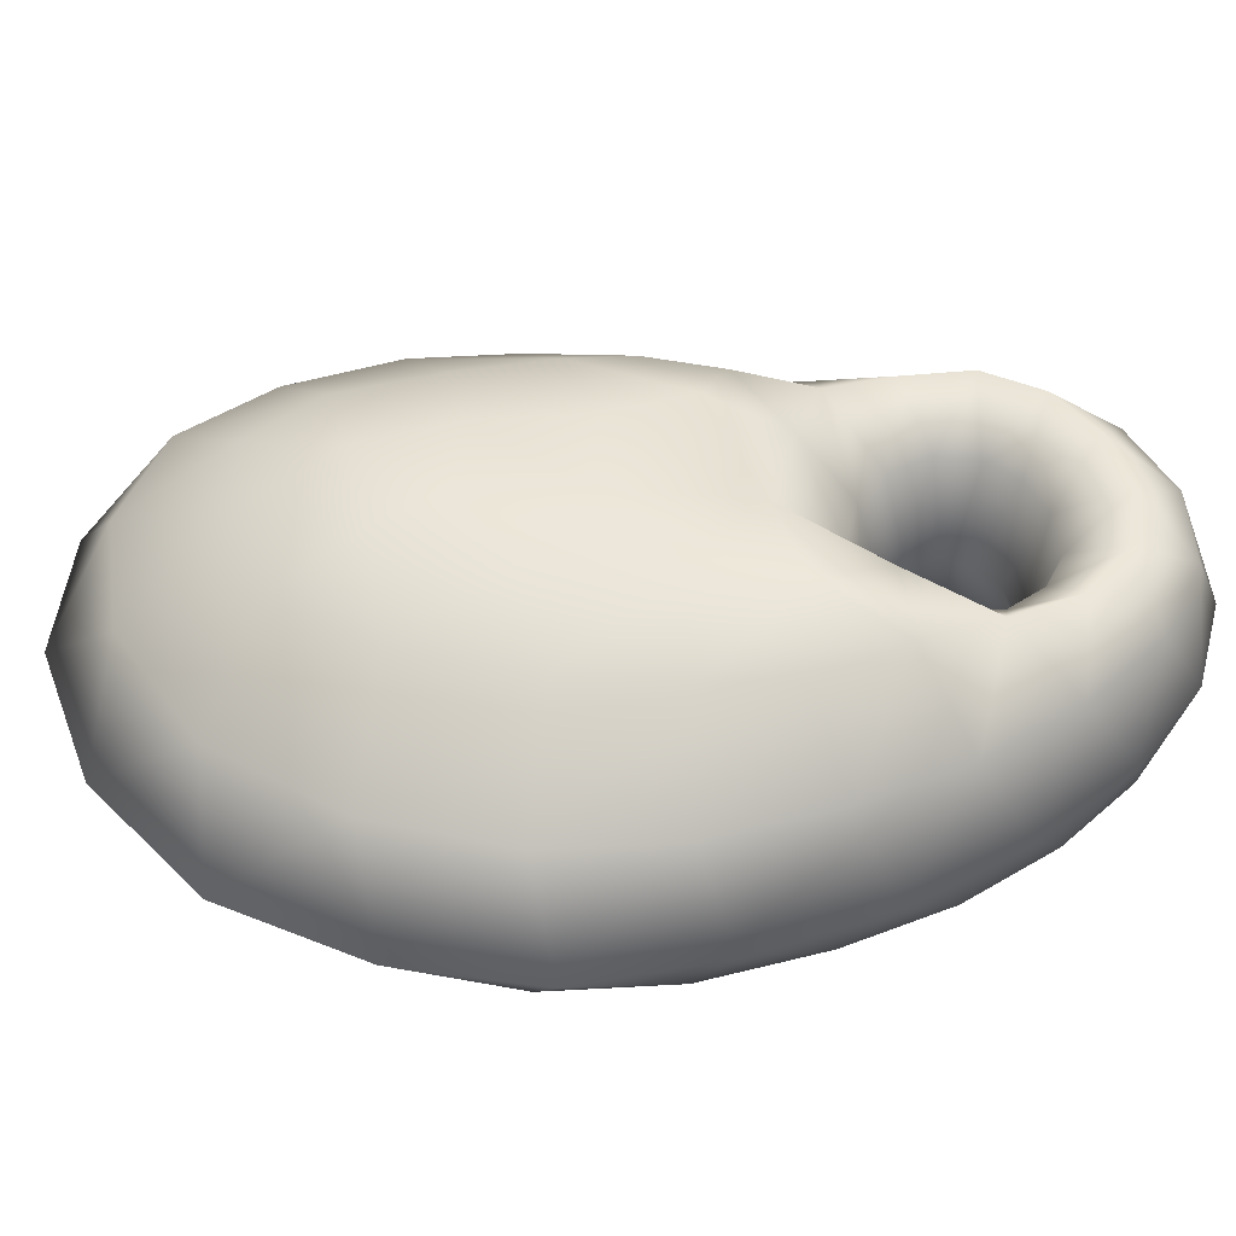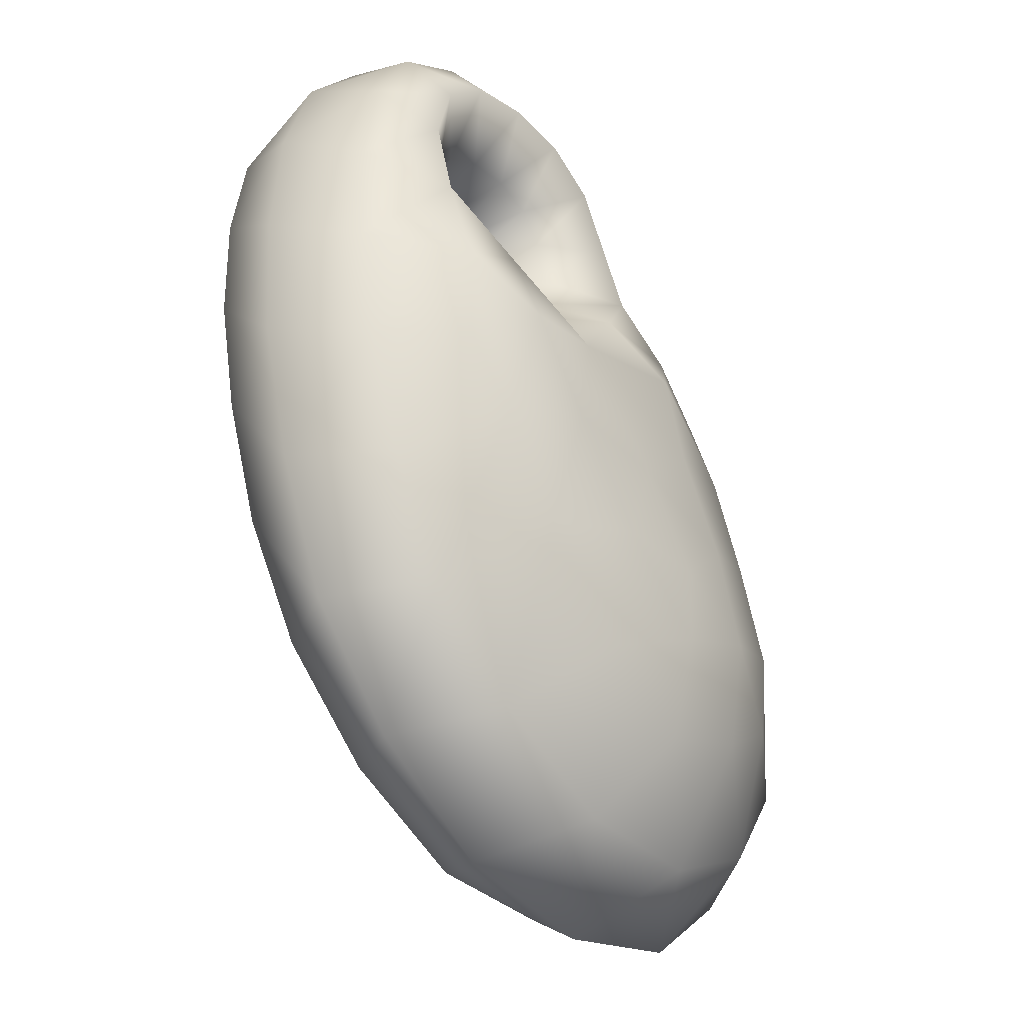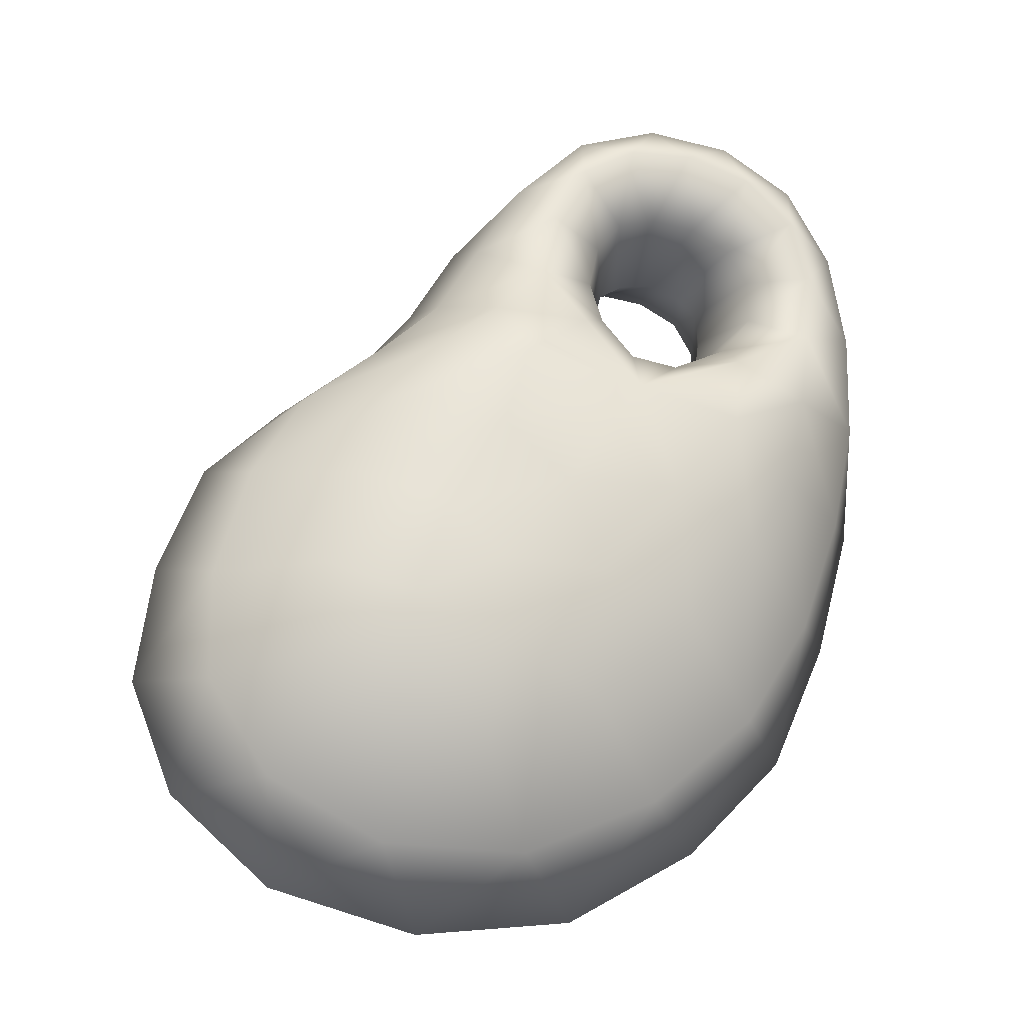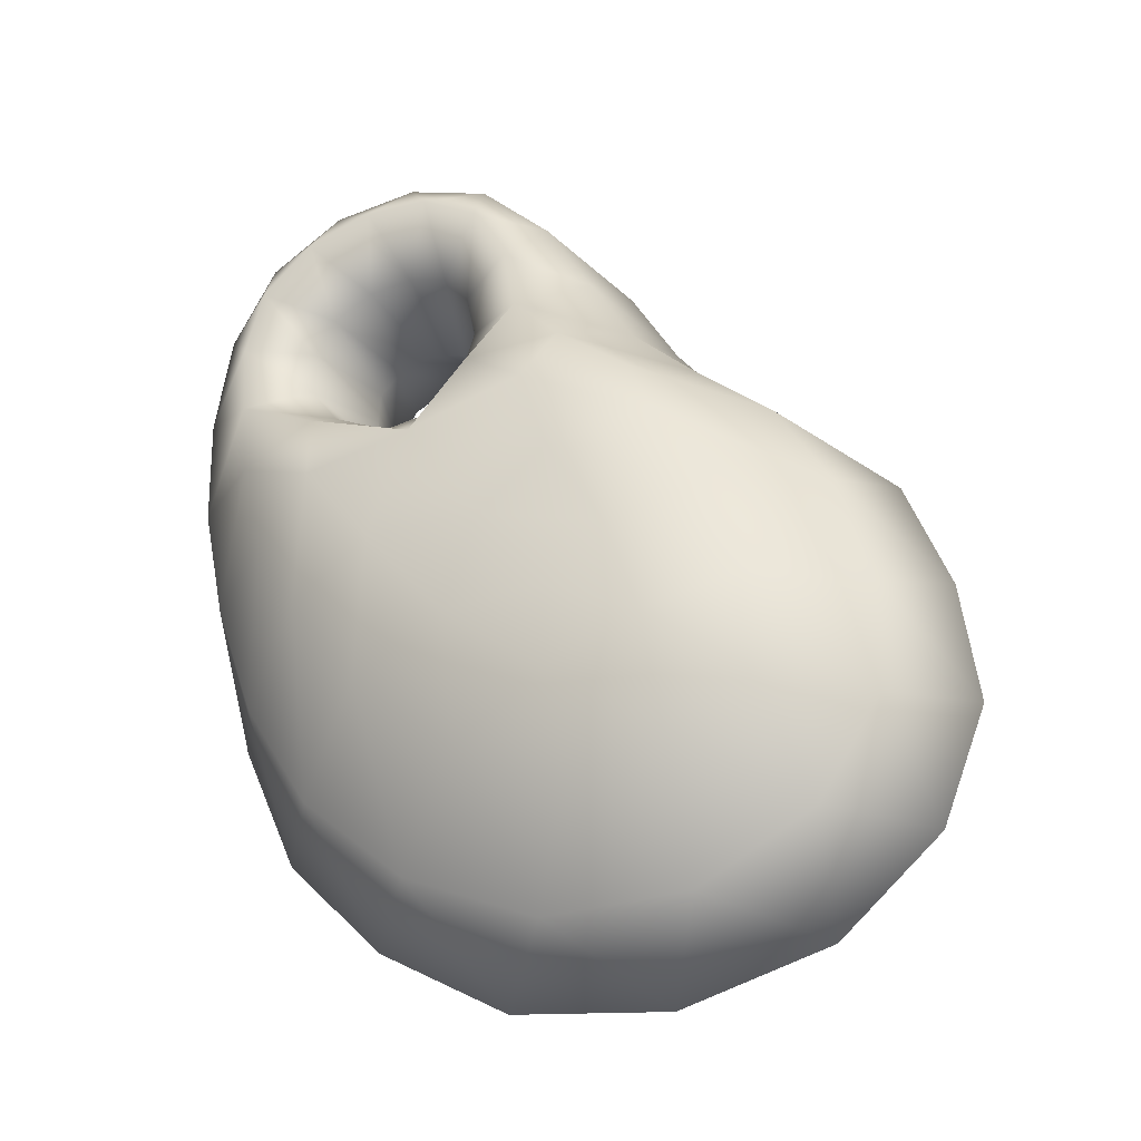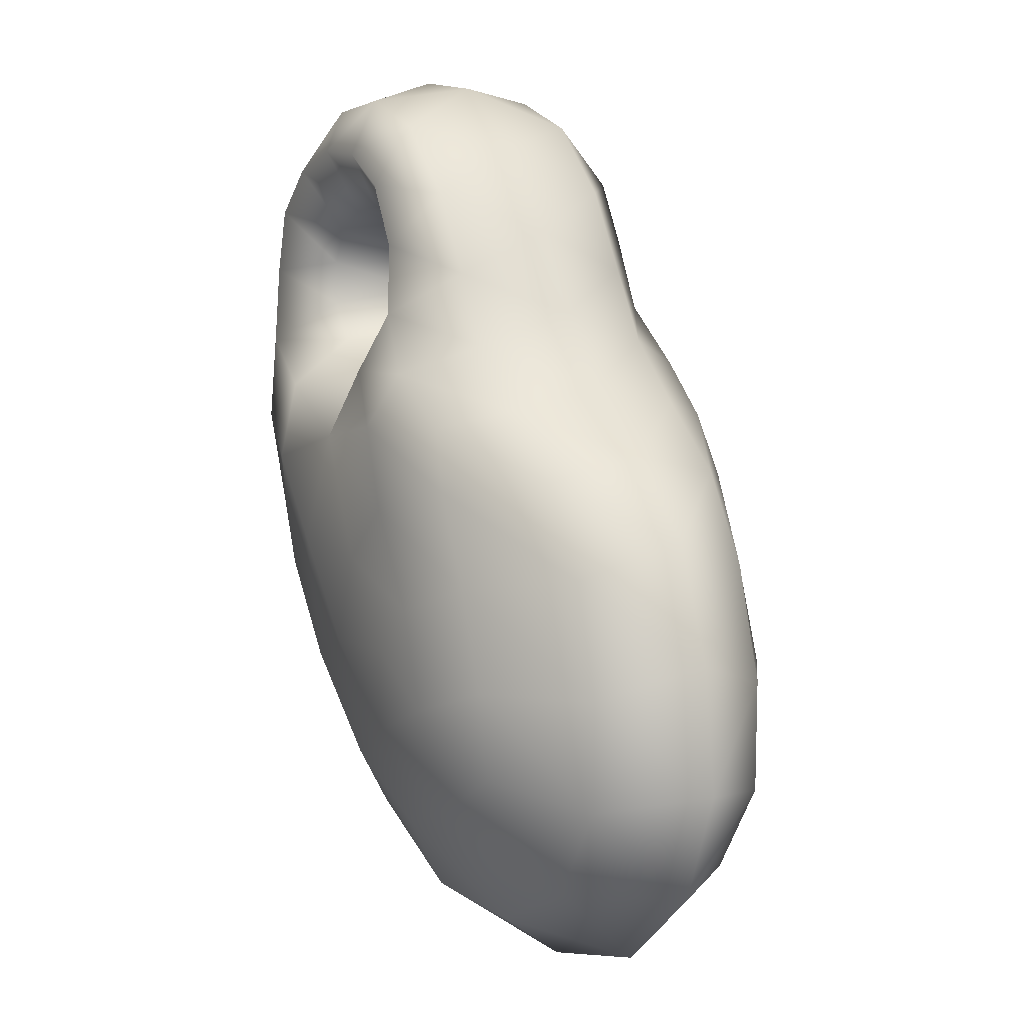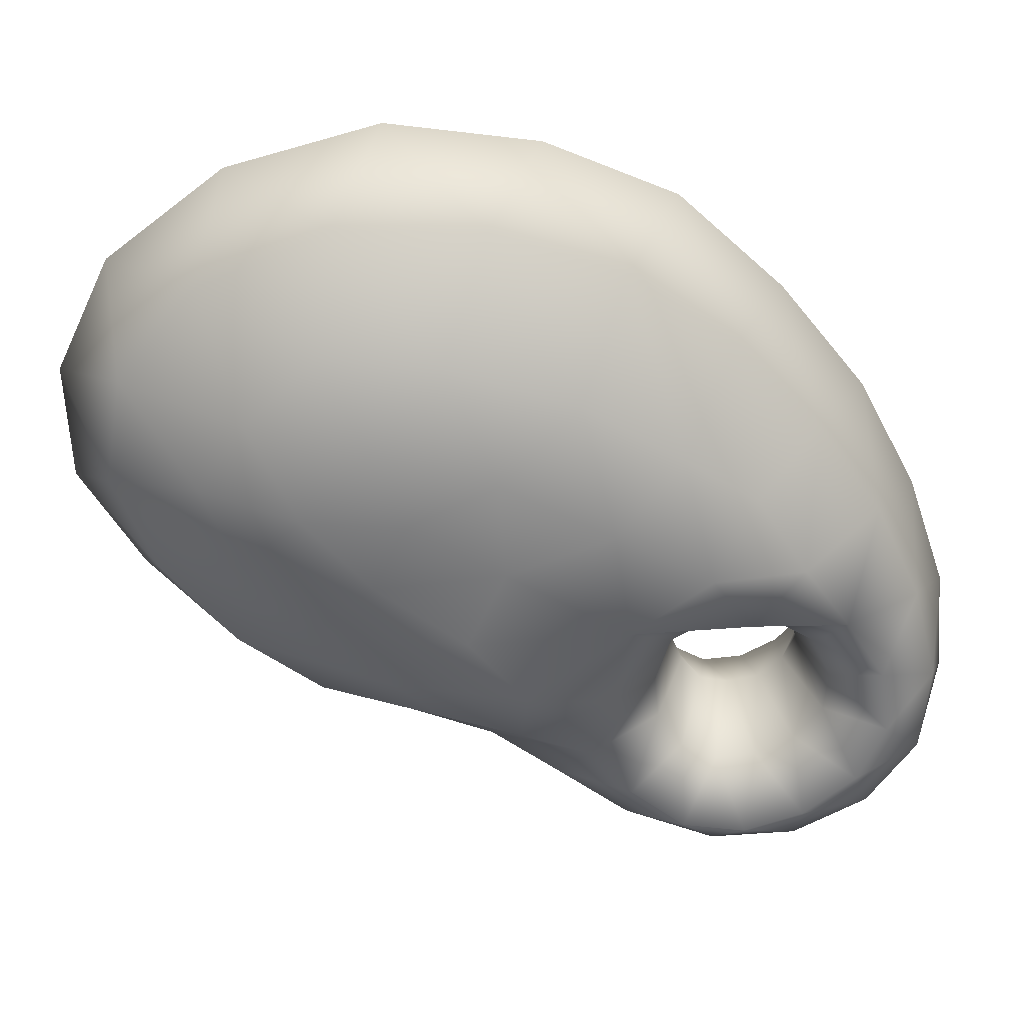
<metadata>
{"format":"obj","ext":"obj","renderer":"f3d","projection":"perspective","resolution":1024,"background":"white","views":[{"elev":47.4,"azim":55.0,"up":"+Z"},{"elev":-35.4,"azim":128.2,"up":"+Y"},{"elev":-22.0,"azim":-15.0,"up":"+Y"},{"elev":-30.0,"azim":-156.2,"up":"+Y"},{"elev":7.9,"azim":-118.9,"up":"+Y"},{"elev":-59.6,"azim":23.8,"up":"+Z"}]}
</metadata>
<code>
v  0.1733 0.246 0.1465
v  0.1437 0.1301 0.2732
v  0.2494 0.2346 0.1465
v  0.2248 0.2575 0
v  0.1829 0.2918 0
v  0.05888 0.246 0.2563
v  0.1199 0.3071 0.1465
v  0.2856 0.2756 0
v  0.1733 0.246 -0.1465
v  0.2494 0.2346 -0.1465
v  0.1485 0.3338 0
v  0.1199 0.3071 -0.1465
v  -0.01019 0.3412 0.2355
v  0.09893 0.3738 0.1465
v  0.1485 0.3805 0
v  0.09893 0.3738 -0.1465
v  0.05888 0.246 -0.2563
v  -0.01019 0.3412 -0.2355
v  0.01692 0.452 -0.2197
v  0.1142 0.4444 -0.1465
v  0.1142 0.4444 0.1465
v  0.1638 0.431 0
v  0.07032 0.5493 -0.2197
v  0.1542 0.494 -0.1465
v  -0.02504 0.5359 -0.1465
v  -0.09943 0.4082 -0.1465
v  0.1581 0.6008 -0.2197
v  0.08749 0.6466 -0.1465
v  0.2172 0.5131 -0.1465
v  0.2029 0.4558 0
v  0.2591 0.6065 -0.2197
v  0.2191 0.6923 -0.1465
v  0.1552 0.7133 0
v  0.009288 0.6141 0
v  0.3049 0.7286 0
v  0.3545 0.6771 -0.1465
v  0.364 0.5741 -0.2197
v  0.2877 0.5054 -0.1465
v  0.4708 0.6046 -0.1465
v  0.447 0.6847 0
v  0.3545 0.6771 0.1465
v  0.2191 0.6923 0.1465
v  0.4708 0.6046 0.1465
v  0.5471 0.5646 0
v  0.5412 0.4787 -0.1465
v  0.4431 0.5016 -0.2197
v  0.5412 0.4787 0.1465
v  0.6022 0.4024 0
v  0.364 0.5741 0.2197
v  0.4431 0.5016 0.2197
v  0.5674 0.3223 0.1465
v  0.4721 0.3986 0.2197
v  0.6192 0.2098 0
v  0.5674 0.3223 -0.1465
v  0.5636 0.1507 0.1465
v  0.4559 0.2749 0.2355
v  0.3862 0.3414 0.1465
v  0.3848 0.4139 0.1465
v  0.3214 0.2041 0.2563
v  0.3405 0.2785 0.1465
v  0.432 0.143 0.2563
v  0.3457 0.3643 0
v  0.3388 0.3128 0
v  0.3412 0.4158 0
v  0.3526 0.4711 0.1465
v  0.3862 0.3414 -0.1465
v  0.3848 0.4139 -0.1465
v  0.3405 0.2785 -0.1465
v  0.4721 0.3986 -0.2197
v  0.4559 0.2749 -0.2355
v  0.3526 0.4711 -0.1465
v  0.3049 0.4482 0
v  0.2534 0.4654 0
v  0.2877 0.5054 0.1465
v  0.2172 0.5131 0.1465
v  0.2591 0.6065 0.2197
v  0.1581 0.6008 0.2197
v  0.1542 0.494 0.1465
v  0.07032 0.5493 0.2197
v  0.08749 0.6466 0.1465
v  -0.02504 0.5359 0.1465
v  0.01692 0.452 0.2197
v  -0.09943 0.4082 0.1465
v  -0.108 0.474 0
v  -0.1833 0.3452 0
v  -0.1662 0.2956 0.1465
v  -0.0918 0.2499 0.2563
v  -0.2673 0.2003 0.1465
v  -0.272 0.2327 0
v  -0.1662 0.2956 -0.1465
v  -0.0918 0.2499 -0.2563
v  -0.2673 0.2003 -0.1465
v  -0.4027 0.1354 0
v  -0.1975 0.1714 -0.2437
v  -0.3836 0.1011 -0.1465
v  -0.04793 0.164 -0.293
v  -0.2406 0.07629 -0.2563
v  -0.5247 0.01621 0
v  -0.4675 -0.03814 -0.1465
v  -0.3836 0.1011 0.1465
v  -0.4675 -0.03814 0.1465
v  -0.5934 -0.1602 0
v  -0.3064 -0.0658 -0.2563
v  -0.519 -0.2117 -0.1465
v  -0.519 -0.2117 0.1465
v  -0.6192 -0.3528 0
v  -0.3064 -0.0658 0.2563
v  -0.2406 0.07629 0.2563
v  -0.5171 -0.3834 0.1465
v  -0.3607 -0.2193 0.2563
v  -0.5495 -0.5302 0
v  -0.5171 -0.3834 -0.1465
v  -0.4218 -0.5302 0.1465
v  -0.3625 -0.3562 0.2437
v  -0.2291 -0.267 0.293
v  -0.1795 -0.1163 0.293
v  -0.2463 -0.431 0.2563
v  -0.2425 -0.6218 0.1465
v  -0.3912 -0.6675 0
v  -0.09952 -0.4831 0.2437
v  -0.08607 -0.3281 0.293
v  -0.08913 -0.1958 0.293
v  0.06652 -0.3986 0.2563
v  0.06841 -0.2041 0.293
v  -0.01737 -0.6237 0.1465
v  -0.1566 -0.7286 0
v  0.1943 -0.5283 0.1465
v  0.09424 -0.6962 0
v  0.2267 -0.2594 0.2563
v  0.1943 -0.0515 0.293
v  0.01501 -0.05722 0.293
v  -0.08989 0.03433 0.293
v  0.3009 0.08201 0.293
v  0.3335 -0.1125 0.2563
v  0.3583 -0.3834 0.1465
v  0.4078 0.003293 0.2437
v  0.4632 -0.2117 0.1465
v  0.5278 -0.0248 0.1465
v  0.4585 -0.4101 0
v  0.549 -0.2022 0
v  0.3031 -0.5722 0
v  0.4632 -0.2117 -0.1465
v  0.3583 -0.3834 -0.1465
v  0.6051 0.007629 0
v  0.5278 -0.0248 -0.1465
v  0.4078 0.003293 -0.2437
v  0.3335 -0.1125 -0.2563
v  0.2267 -0.2594 -0.2563
v  0.1943 -0.5283 -0.1465
v  0.1943 -0.0515 -0.293
v  0.3009 0.08201 -0.293
v  0.432 0.143 -0.2563
v  0.5636 0.1507 -0.1465
v  0.3214 0.2041 -0.2563
v  0.1437 0.1301 -0.2732
v  -0.08989 0.03433 -0.293
v  0.01501 -0.05722 -0.293
v  -0.1795 -0.1163 -0.293
v  -0.08913 -0.1958 -0.293
v  0.06841 -0.2041 -0.293
v  -0.3607 -0.2193 -0.2563
v  -0.2291 -0.267 -0.293
v  -0.3625 -0.3562 -0.2437
v  -0.08607 -0.3281 -0.293
v  -0.2463 -0.431 -0.2563
v  -0.09952 -0.4831 -0.2437
v  0.06652 -0.3986 -0.2563
v  -0.4218 -0.5302 -0.1465
v  -0.2425 -0.6218 -0.1465
v  -0.01737 -0.6237 -0.1465
v  -0.04793 0.164 0.293
v  -0.1975 0.1714 0.2437
g <OFFRoot>
f 1 2 3
f 1 3 4
f 4 5 1
f 6 2 1
f 6 1 7
f 1 5 7
f 3 8 4
f 9 5 4
f 9 4 10
f 4 8 10
f 7 5 11
f 12 5 9
f 11 5 12
f 7 13 6
f 7 11 14
f 14 13 7
f 11 15 14
f 16 15 11
f 16 11 12
f 12 9 17
f 17 18 12
f 12 18 16
f 19 20 16
f 20 15 16
f 16 18 19
f 14 15 21
f 21 15 22
f 22 15 20
f 19 23 20
f 24 22 20
f 20 23 24
f 25 23 19
f 25 19 26
f 19 18 26
f 24 23 27
f 27 23 28
f 28 23 25
f 27 29 24
f 29 30 24
f 24 30 22
f 27 31 29
f 32 31 27
f 32 27 28
f 28 33 32
f 28 25 34
f 34 33 28
f 35 36 32
f 36 31 32
f 32 33 35
f 37 31 36
f 38 31 37
f 29 31 38
f 39 37 36
f 36 40 39
f 35 40 36
f 41 40 35
f 41 35 42
f 35 33 42
f 43 40 41
f 44 40 43
f 39 40 44
f 44 45 39
f 45 46 39
f 39 46 37
f 44 43 47
f 47 48 44
f 44 48 45
f 43 41 49
f 49 50 43
f 43 50 47
f 51 48 47
f 51 47 52
f 47 50 52
f 53 48 51
f 54 48 53
f 45 48 54
f 53 51 55
f 51 56 55
f 52 56 51
f 57 56 52
f 57 52 58
f 52 50 58
f 59 56 60
f 61 56 59
f 60 56 57
f 55 56 61
f 58 62 57
f 63 60 57
f 57 62 63
f 64 62 58
f 64 58 65
f 58 50 65
f 66 62 67
f 63 62 66
f 67 62 64
f 63 8 60
f 66 68 63
f 68 8 63
f 69 70 66
f 69 66 67
f 66 70 68
f 67 46 69
f 67 64 71
f 71 46 67
f 45 54 69
f 54 70 69
f 69 46 45
f 37 46 71
f 64 72 71
f 37 71 38
f 71 72 38
f 65 72 64
f 73 72 74
f 74 72 65
f 38 72 73
f 29 38 73
f 73 74 75
f 75 30 73
f 73 30 29
f 74 76 75
f 65 49 74
f 49 76 74
f 65 50 49
f 41 76 49
f 75 76 77
f 77 76 42
f 42 76 41
f 78 30 75
f 78 75 77
f 22 30 78
f 22 78 21
f 78 79 21
f 77 79 78
f 77 42 80
f 80 79 77
f 42 33 80
f 81 79 80
f 81 80 34
f 80 33 34
f 82 79 81
f 21 79 82
f 14 21 82
f 83 13 82
f 83 82 81
f 82 13 14
f 81 84 83
f 34 84 81
f 25 84 34
f 83 84 85
f 26 84 25
f 85 84 26
f 86 13 83
f 86 83 85
f 6 13 87
f 87 13 86
f 88 87 86
f 86 89 88
f 85 89 86
f 85 26 90
f 90 89 85
f 26 18 90
f 90 18 91
f 90 91 92
f 92 89 90
f 88 89 93
f 93 89 92
f 91 94 92
f 93 92 95
f 92 94 95
f 91 18 17
f 91 17 96
f 96 94 91
f 95 94 97
f 97 94 96
f 95 98 93
f 95 97 99
f 99 98 95
f 100 88 93
f 93 98 100
f 101 98 102
f 100 98 101
f 102 98 99
f 97 103 99
f 99 103 104
f 99 104 102
f 105 101 102
f 102 106 105
f 104 106 102
f 105 107 101
f 101 107 108
f 101 108 100
f 109 110 105
f 110 107 105
f 105 106 109
f 109 106 111
f 112 106 104
f 111 106 112
f 113 114 109
f 113 109 111
f 109 114 110
f 115 116 110
f 116 107 110
f 110 114 115
f 117 114 113
f 115 114 117
f 118 117 113
f 113 119 118
f 111 119 113
f 118 120 117
f 117 120 121
f 117 121 115
f 121 122 115
f 115 122 116
f 123 124 121
f 124 122 121
f 121 120 123
f 123 120 125
f 125 120 118
f 125 118 126
f 118 119 126
f 127 123 125
f 125 128 127
f 126 128 125
f 127 129 123
f 123 129 124
f 130 131 124
f 131 122 124
f 124 129 130
f 116 122 131
f 130 2 131
f 131 2 132
f 131 132 116
f 133 2 130
f 133 130 134
f 130 129 134
f 134 129 135
f 135 129 127
f 134 136 133
f 134 135 137
f 137 136 134
f 59 2 133
f 59 133 61
f 133 136 61
f 61 136 138
f 138 136 137
f 135 139 137
f 140 138 137
f 137 139 140
f 135 127 141
f 141 139 135
f 140 139 142
f 142 139 143
f 143 139 141
f 140 144 138
f 145 144 140
f 145 140 142
f 142 146 145
f 147 146 142
f 147 142 143
f 143 148 147
f 149 148 143
f 149 143 141
f 150 151 147
f 151 146 147
f 147 148 150
f 152 146 151
f 145 146 152
f 153 144 145
f 153 145 152
f 154 70 152
f 154 152 151
f 152 70 153
f 151 155 154
f 150 155 151
f 10 68 154
f 68 70 154
f 154 155 10
f 153 70 54
f 54 53 153
f 53 144 153
f 55 144 53
f 138 144 55
f 138 55 61
f 10 155 9
f 10 8 68
f 9 155 17
f 17 155 96
f 97 96 156
f 96 155 156
f 156 103 97
f 156 155 157
f 156 157 158
f 158 103 156
f 157 155 150
f 157 159 158
f 157 150 160
f 160 159 157
f 161 103 158
f 161 158 162
f 158 159 162
f 104 103 161
f 104 161 112
f 161 163 112
f 162 163 161
f 162 159 164
f 162 164 165
f 165 163 162
f 164 159 160
f 164 166 165
f 164 160 167
f 167 166 164
f 168 163 165
f 168 165 169
f 165 166 169
f 112 163 168
f 112 168 111
f 168 119 111
f 169 119 168
f 169 166 170
f 169 170 126
f 126 119 169
f 170 166 167
f 170 128 126
f 170 167 149
f 149 128 170
f 127 128 141
f 141 128 149
f 167 148 149
f 150 148 160
f 160 148 167
f 60 8 3
f 3 59 60
f 3 2 59
f 132 2 171
f 171 2 6
f 132 107 116
f 132 171 108
f 108 107 132
f 171 172 108
f 171 6 87
f 87 172 171
f 108 172 100
f 100 172 88
f 88 172 87

</code>
